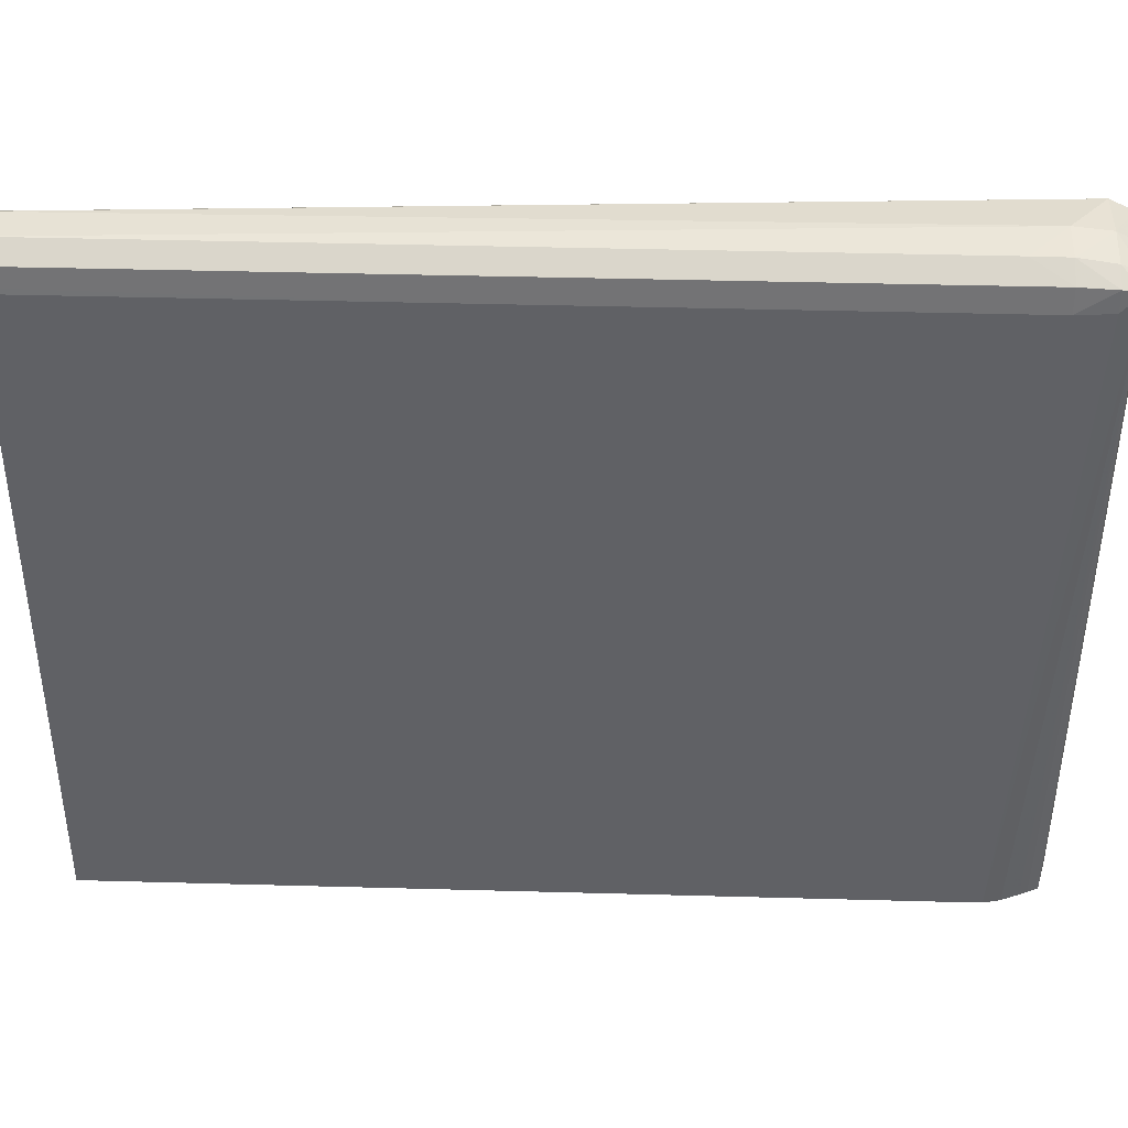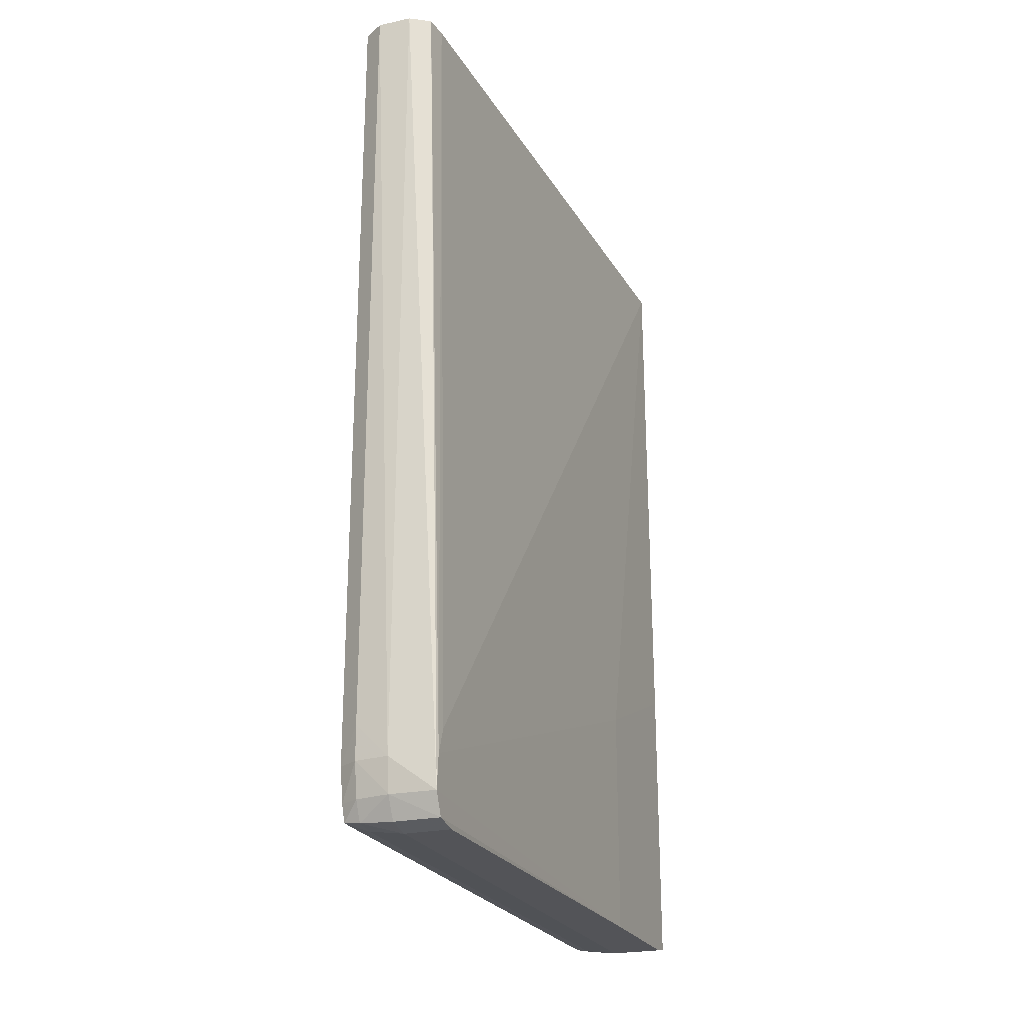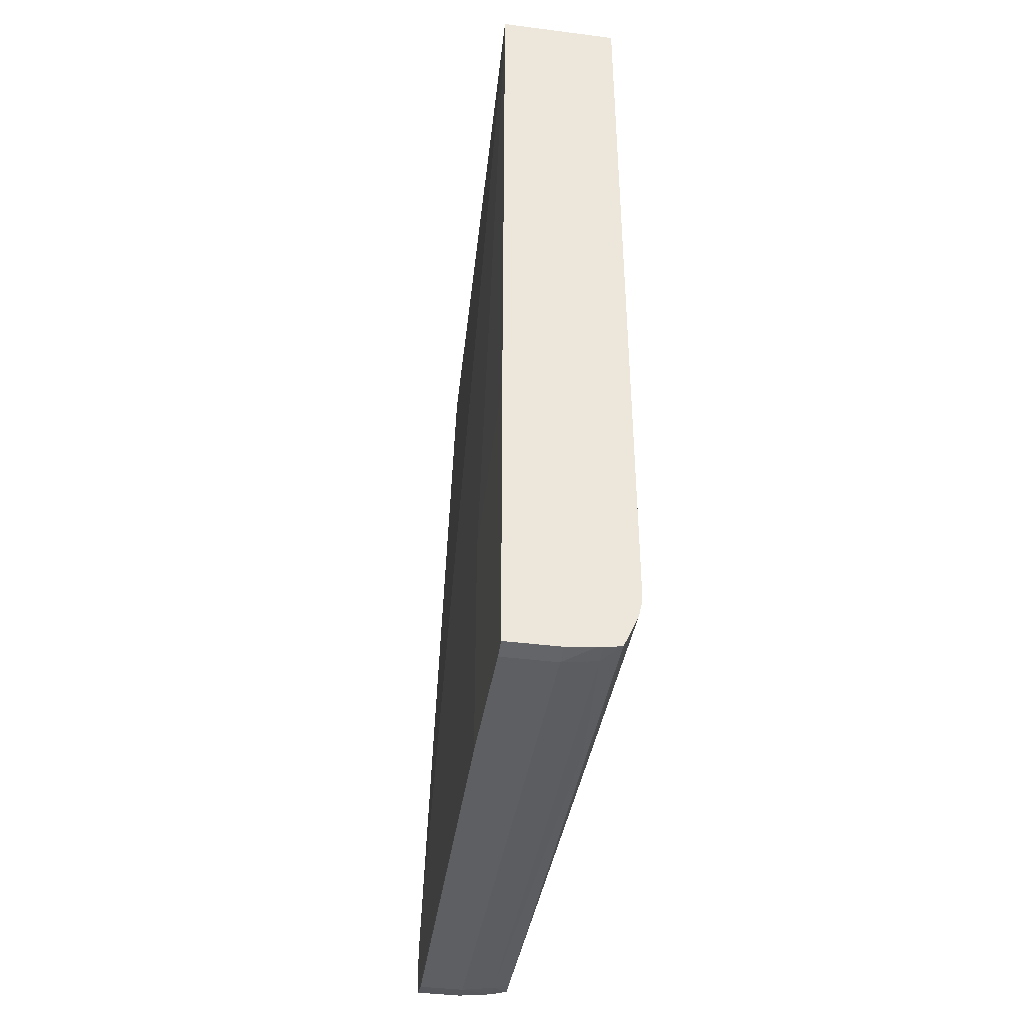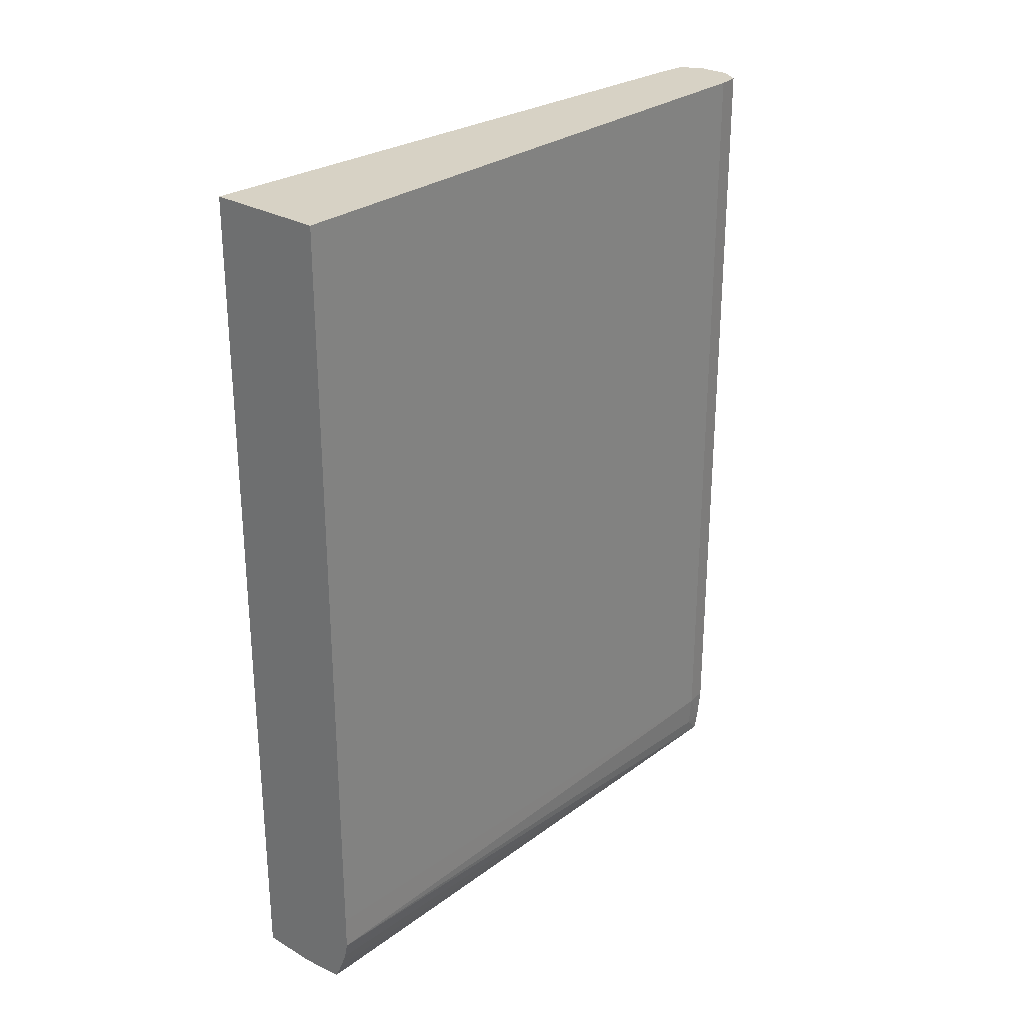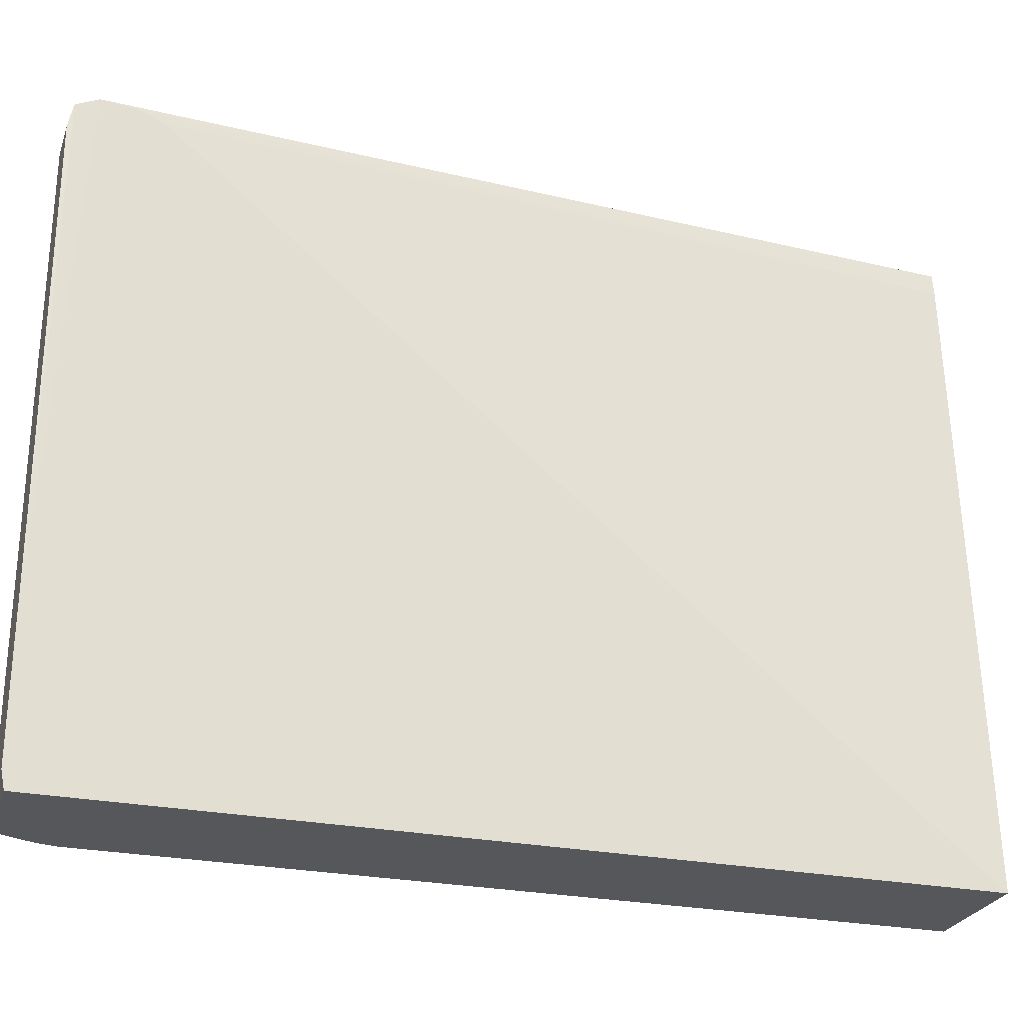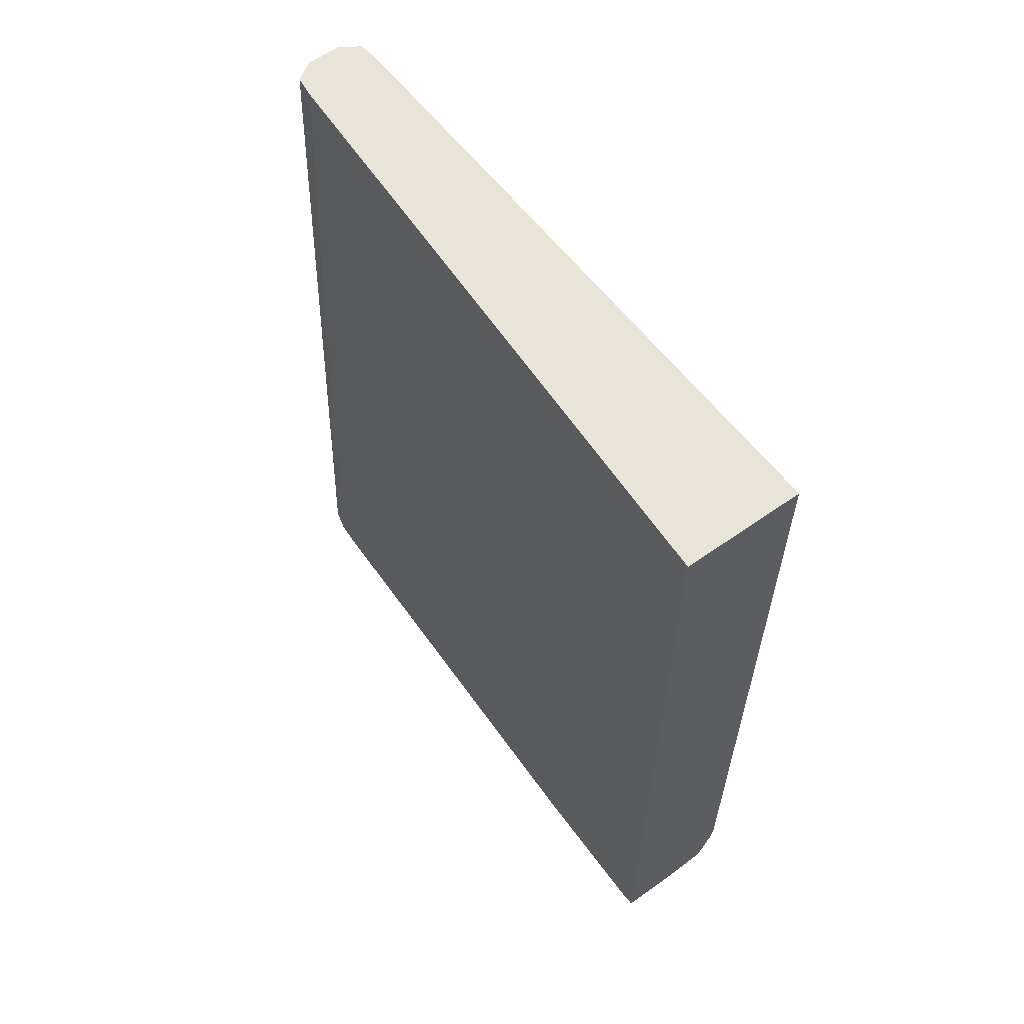
<metadata>
{"format":"obj","ext":"obj","renderer":"f3d","projection":"perspective","resolution":1024,"background":"white","views":[{"elev":41.2,"azim":91.9,"up":"+Y"},{"elev":-23.5,"azim":-159.3,"up":"+Z"},{"elev":-40.4,"azim":-8.9,"up":"+Z"},{"elev":27.5,"azim":41.8,"up":"+Z"},{"elev":-26.5,"azim":-107.6,"up":"+Y"},{"elev":59.8,"azim":-36.0,"up":"+Z"}]}
</metadata>
<code>
v 481 109 -504.2
v 481 111.6 -504.7
v 488.9 109 -504.2
v 481 109 -459.4
v 488.9 111.6 -504.7
v 481 133.2 -504.7
v 493.1 109 -503.8
v 481.2 109 -374.9
v 481 133.2 -469.4
v 488.9 203 -504.7
v 494 111.6 -504
v 494 109 -503.7
v 482.1 206.7 -503.9
v 482.1 203 -504.7
v 482.1 208.2 -500.7
v 499.4 109 -374.9
v 485.6 203 -374.9
v 482.1 206.2 -491.7
v 482.1 207.7 -495.6
v 488.9 206.7 -503.9
v 494 206.2 -503.6
v 494 203 -504
v 496 133.2 -503.4
v 496.6 111.6 -503.2
v 496.6 109 -503.2
v 496.4 109 -503.2
v 488.9 208.4 -500.7
v 486 206.4 -374.9
v 486.7 206.8 -374.9
v 488.9 208.3 -374.9
v 488.9 209 -495.6
v 497.4 203 -429.6
v 497.4 203 -374.9
v 499.4 109 -490.5
v 494 207.5 -500.7
v 496.6 205.6 -503.2
v 496.6 203 -503.2
v 497.3 109 -501.6
v 496.6 109 -503.2
v 494 208.3 -495.6
v 494 208.3 -374.9
v 494 208.3 -490.5
v 497 206.4 -374.9
v 497.3 203.8 -374.9
v 497.4 203 -495.6
v 499.4 109 -493
v 496.8 206 -500.7
v 497 203 -500.7
v 499.4 109 -495.6
v 498.9 109 -498
v 497.8 109 -500.5
v 497 206.4 -495.6
f 1 2 5
f 1 5 3
f 1 3 7
f 1 7 12
f 1 12 26
f 1 26 39
f 1 39 38
f 1 38 51
f 1 51 50
f 1 50 49
f 1 49 46
f 1 46 34
f 1 34 16
f 1 16 8
f 1 8 4
f 1 4 9
f 1 9 6
f 1 6 2
f 2 6 14
f 2 14 10
f 2 10 5
f 3 5 7
f 4 8 9
f 5 10 22
f 5 22 11
f 5 11 12
f 5 12 7
f 6 13 14
f 6 9 15
f 6 15 13
f 8 16 33
f 8 33 44
f 8 44 43
f 8 43 41
f 8 41 30
f 8 30 29
f 8 29 28
f 8 28 17
f 8 17 18
f 8 18 19
f 8 19 9
f 9 19 15
f 10 14 20
f 10 20 21
f 10 21 22
f 11 22 23
f 11 23 24
f 11 24 25
f 11 25 26
f 11 26 12
f 13 20 14
f 13 15 27
f 13 27 20
f 15 19 28
f 15 28 29
f 15 29 30
f 15 30 31
f 15 31 27
f 16 32 33
f 16 34 45
f 16 45 32
f 17 28 19
f 17 19 18
f 20 27 21
f 21 35 36
f 21 36 22
f 21 27 35
f 22 36 37
f 22 37 23
f 23 37 24
f 24 37 38
f 24 38 39
f 24 39 25
f 25 39 26
f 27 31 40
f 27 40 35
f 30 41 31
f 31 42 40
f 31 41 42
f 32 43 44
f 32 44 33
f 32 45 52
f 32 52 43
f 34 46 45
f 35 47 36
f 35 40 47
f 36 47 48
f 36 48 49
f 36 49 50
f 36 50 37
f 37 50 51
f 37 51 38
f 40 42 52
f 40 52 47
f 41 43 52
f 41 52 42
f 45 46 49
f 45 49 48
f 45 48 47
f 45 47 52

</code>
